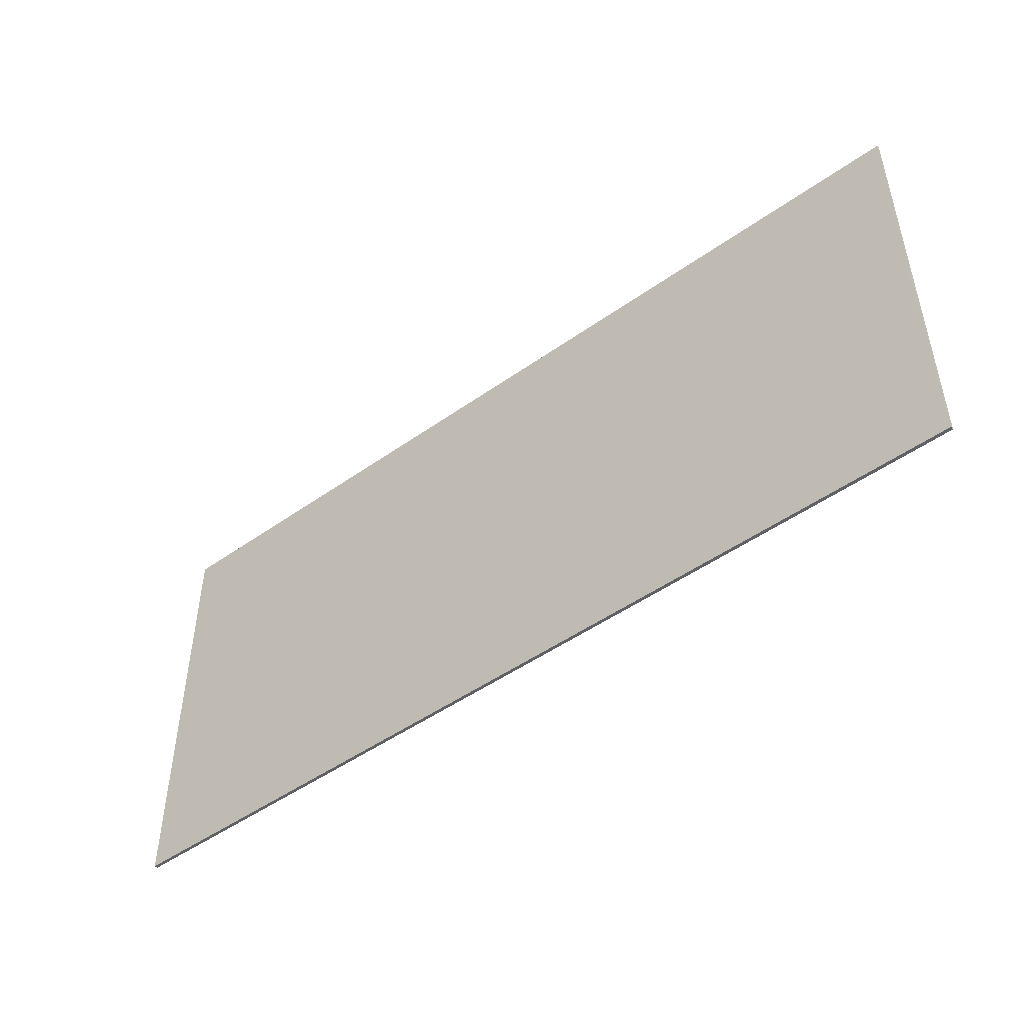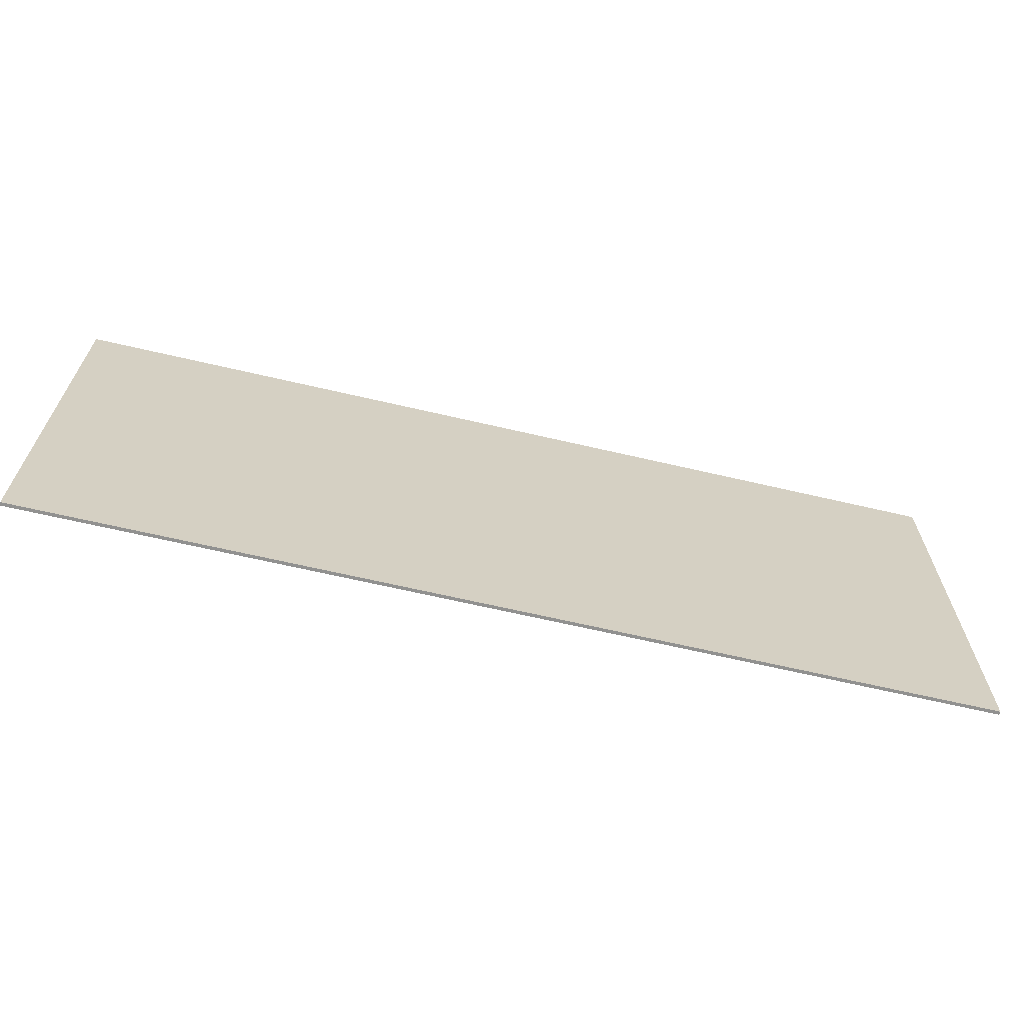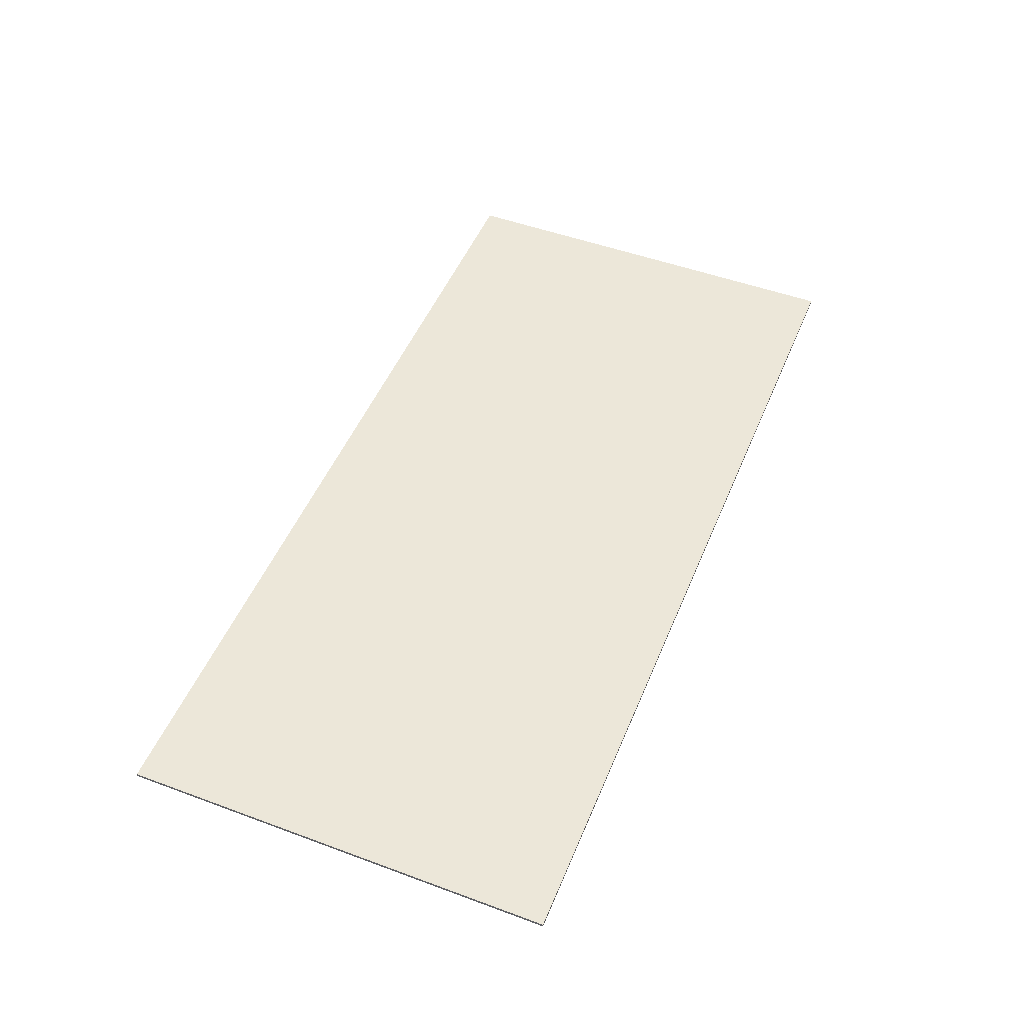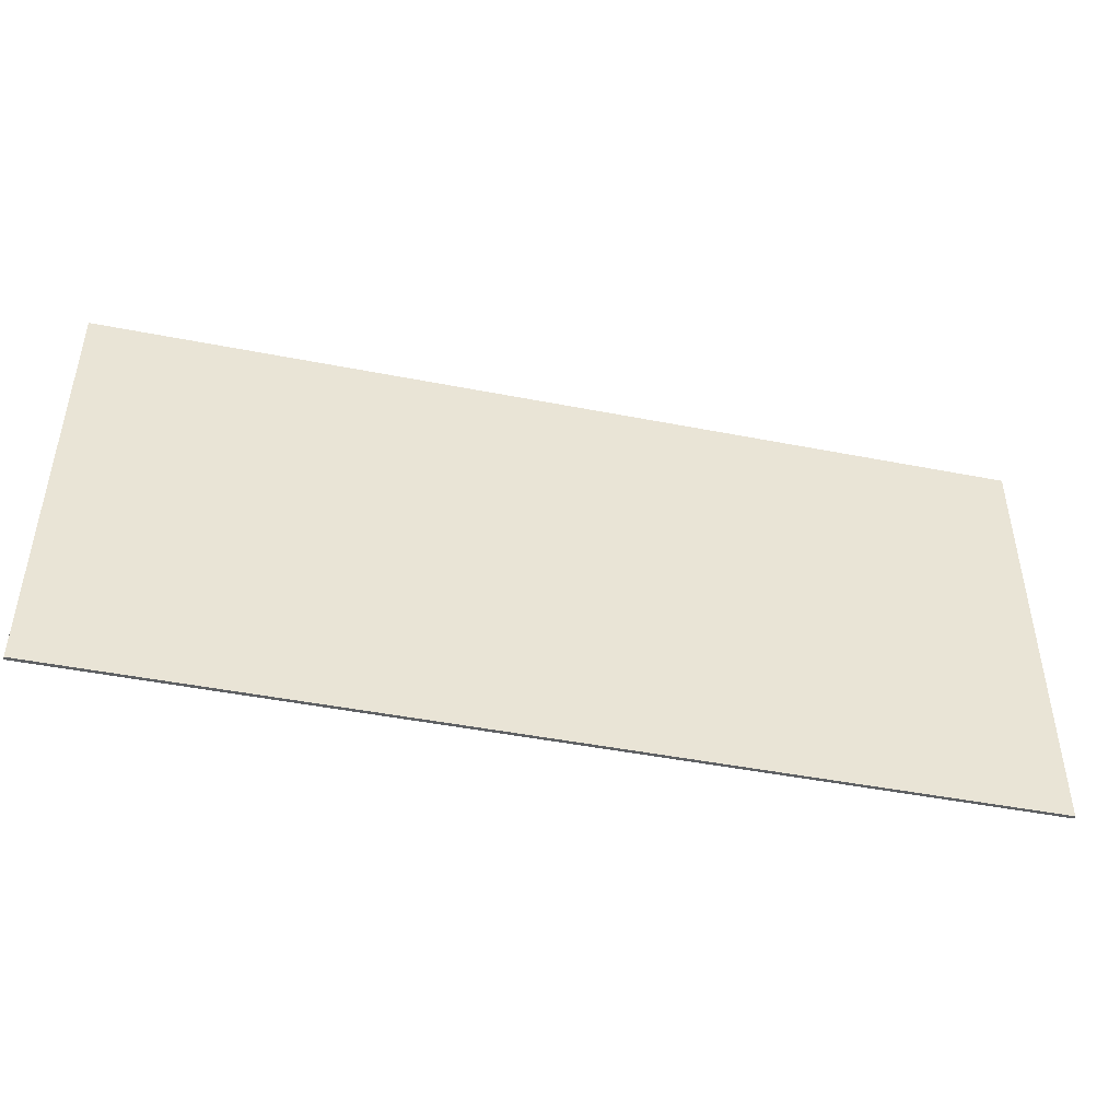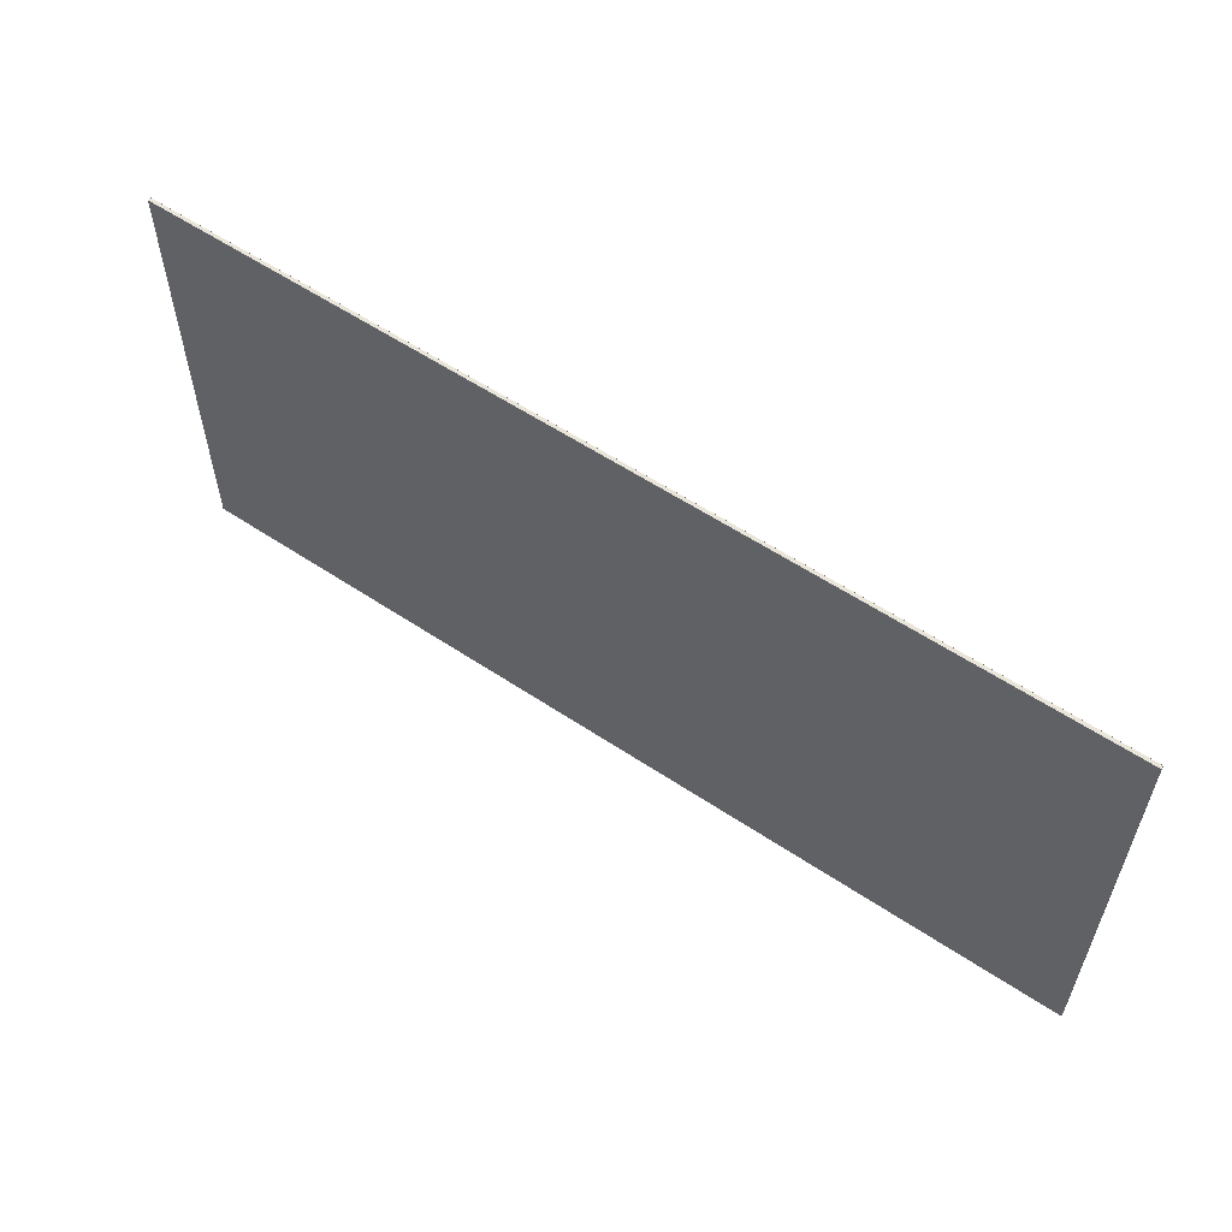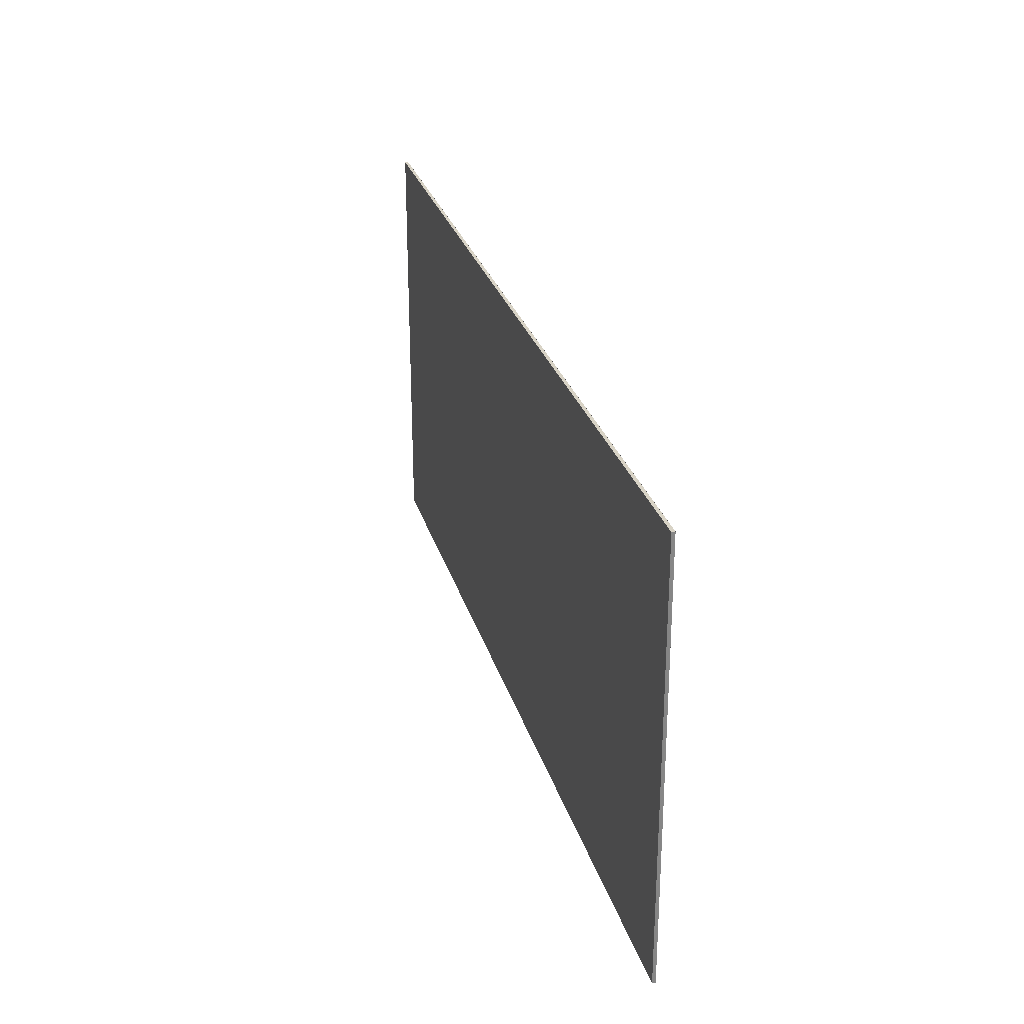
<metadata>
{"format":"obj","ext":"obj","renderer":"f3d","projection":"perspective","resolution":1024,"background":"white","views":[{"elev":-48.3,"azim":38.5,"up":"+Z"},{"elev":-66.0,"azim":-13.2,"up":"+Z"},{"elev":49.9,"azim":112.1,"up":"+Y"},{"elev":-45.9,"azim":-12.7,"up":"+Z"},{"elev":57.7,"azim":-145.3,"up":"+Z"},{"elev":27.9,"azim":-105.2,"up":"+Z"}]}
</metadata>
<code>
v 1.75 0 0.83
v 1.75 0 -0.83
v -1.75 0 -0.83
v -1.75 0 0.83
v -1.75 -0.0125 0.83
v 1.75 -0.0125 0.83
v 1.75 0 0.83
v -1.75 0 0.83
v -1.75 -0.0125 -0.83
v -1.75 -0.0125 0.83
v -1.75 0 0.83
v -1.75 0 -0.83
v 1.75 -0.0125 -0.83
v -1.75 -0.0125 -0.83
v -1.75 0 -0.83
v 1.75 0 -0.83
v 1.75 -0.0125 0.83
v 1.75 -0.0125 -0.83
v 1.75 0 -0.83
v 1.75 0 0.83
v -1.75 -0.0125 -0.7025
v 1.75 -0.0125 -0.7025
v 1.75 -0.0125 -0.83
v -1.75 -0.0125 -0.83
v -1.75 -0.0125 -0.5235
v 1.75 -0.0125 -0.5235
v 1.75 -0.0125 -0.7025
v -1.75 -0.0125 -0.7025
v -1.75 -0.0125 -0.3955
v 1.75 -0.0125 -0.3955
v 1.75 -0.0125 -0.5235
v -1.75 -0.0125 -0.5235
v -1.75 -0.0125 -0.217
v 1.75 -0.0125 -0.217
v 1.75 -0.0125 -0.3955
v -1.75 -0.0125 -0.3955
v -1.75 -0.0125 -0.089
v 1.75 -0.0125 -0.089
v 1.75 -0.0125 -0.217
v -1.75 -0.0125 -0.217
v -1.75 -0.0125 0.0895
v 1.75 -0.0125 0.0895
v 1.75 -0.0125 -0.089
v -1.75 -0.0125 -0.089
v -1.75 -0.0125 0.2175
v 1.75 -0.0125 0.2175
v 1.75 -0.0125 0.0895
v -1.75 -0.0125 0.0895
v -1.75 -0.0125 0.3965
v 1.75 -0.0125 0.3965
v 1.75 -0.0125 0.2175
v -1.75 -0.0125 0.2175
v -1.75 -0.0125 0.524
v 1.75 -0.0125 0.524
v 1.75 -0.0125 0.3965
v -1.75 -0.0125 0.3965
v -1.75 -0.0125 0.703
v 1.75 -0.0125 0.703
v 1.75 -0.0125 0.524
v -1.75 -0.0125 0.524
v -1.75 -0.0125 0.8305
v 1.75 -0.0125 0.8305
v 1.75 -0.0125 0.703
v -1.75 -0.0125 0.703
g mesh6177819
f 1 2 3
f 3 4 1
f 5 6 7
f 7 8 5
f 9 10 11
f 11 12 9
f 13 14 15
f 15 16 13
f 17 18 19
f 19 20 17
f 21 23 22
f 23 21 24
f 25 27 26
f 27 25 28
f 29 31 30
f 31 29 32
f 33 35 34
f 35 33 36
f 37 39 38
f 39 37 40
f 41 43 42
f 43 41 44
f 45 47 46
f 47 45 48
f 49 51 50
f 51 49 52
f 53 55 54
f 55 53 56
f 57 59 58
f 59 57 60
f 61 63 62
f 63 61 64

</code>
